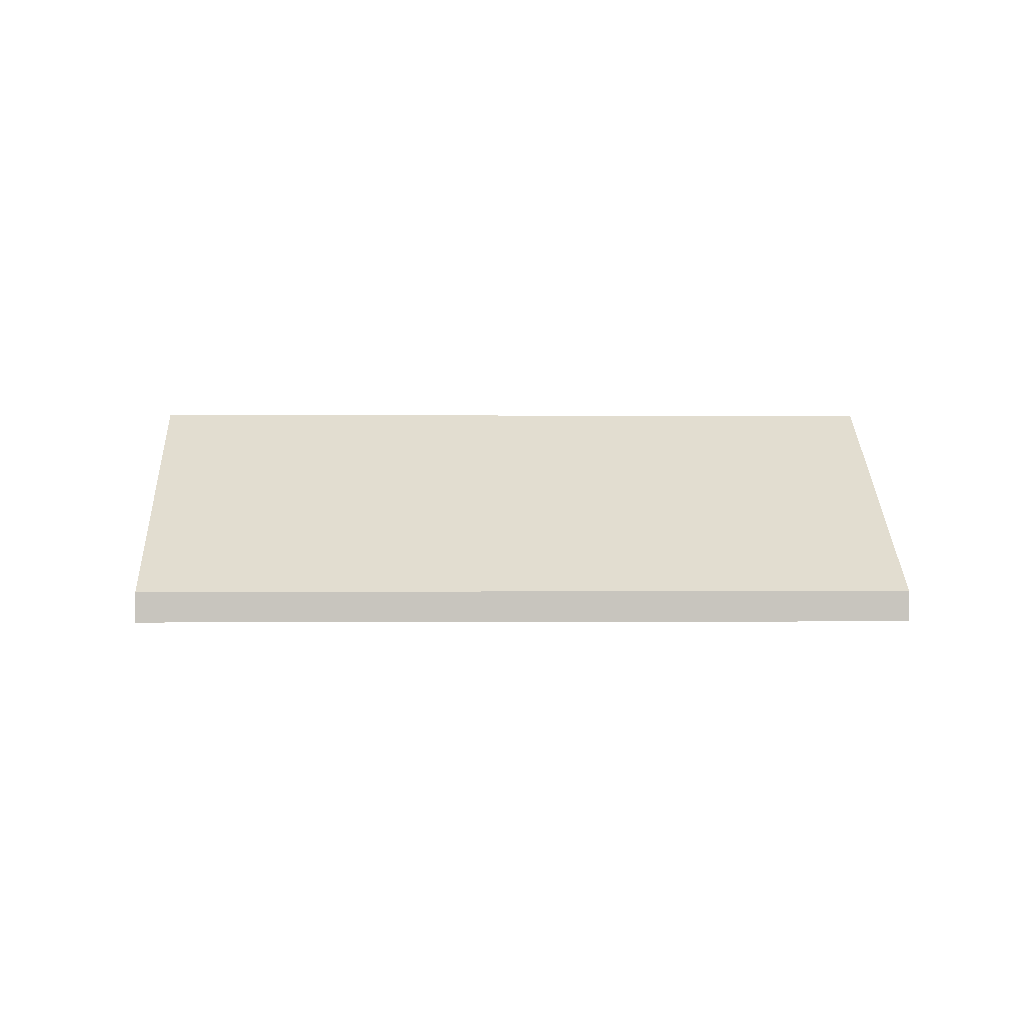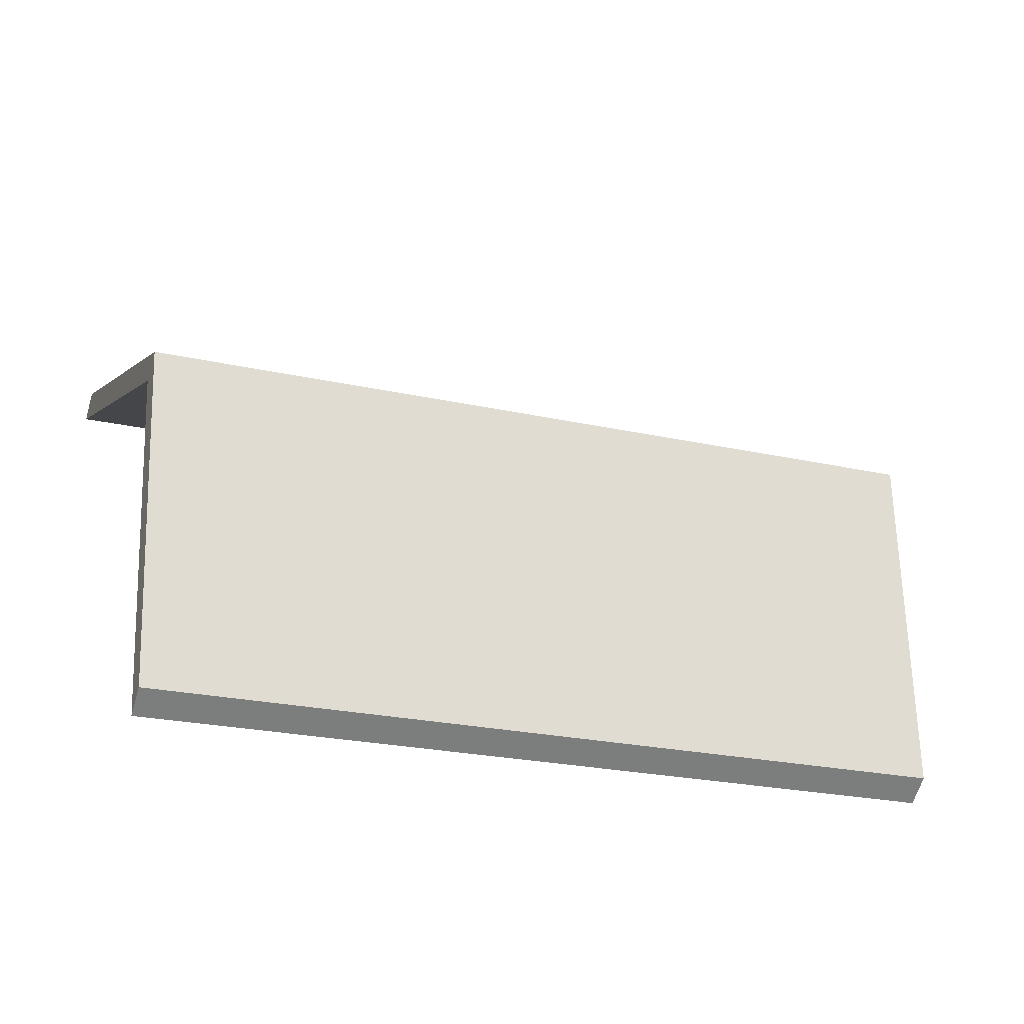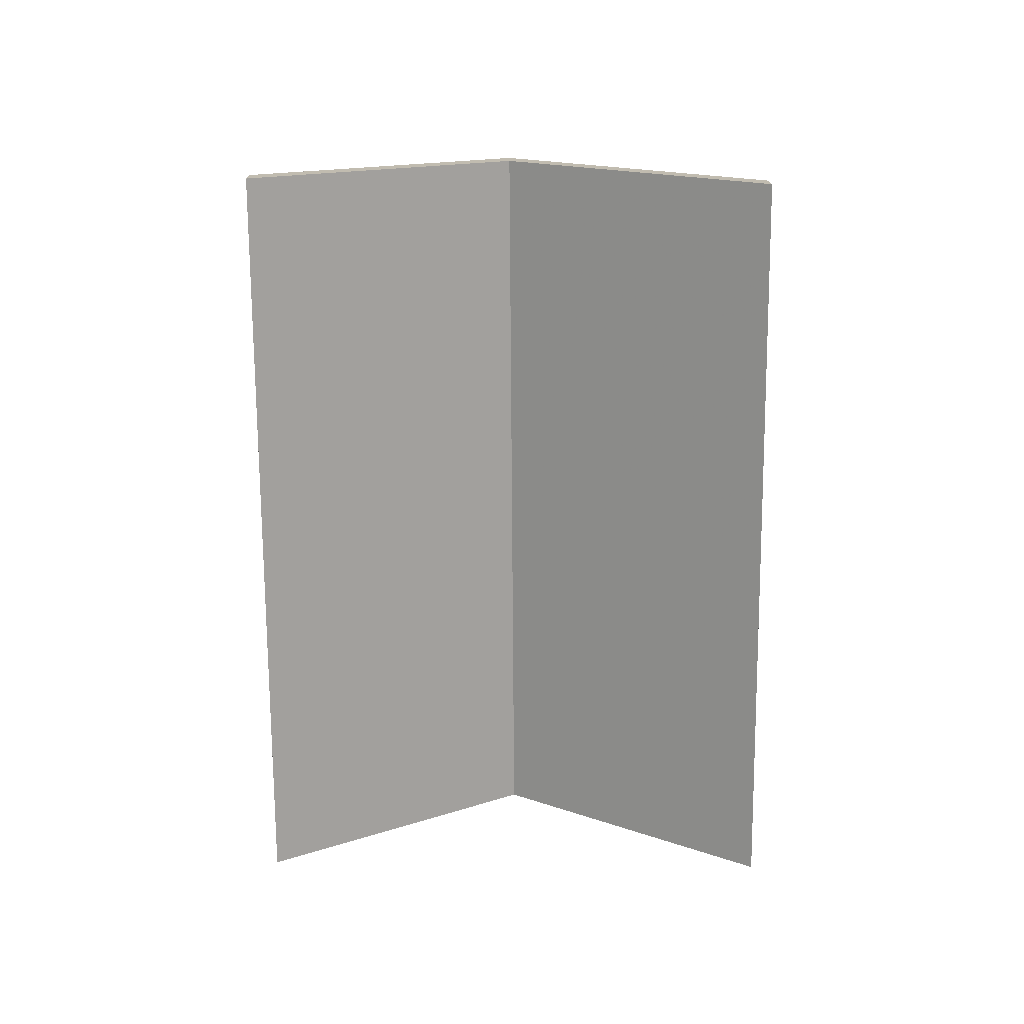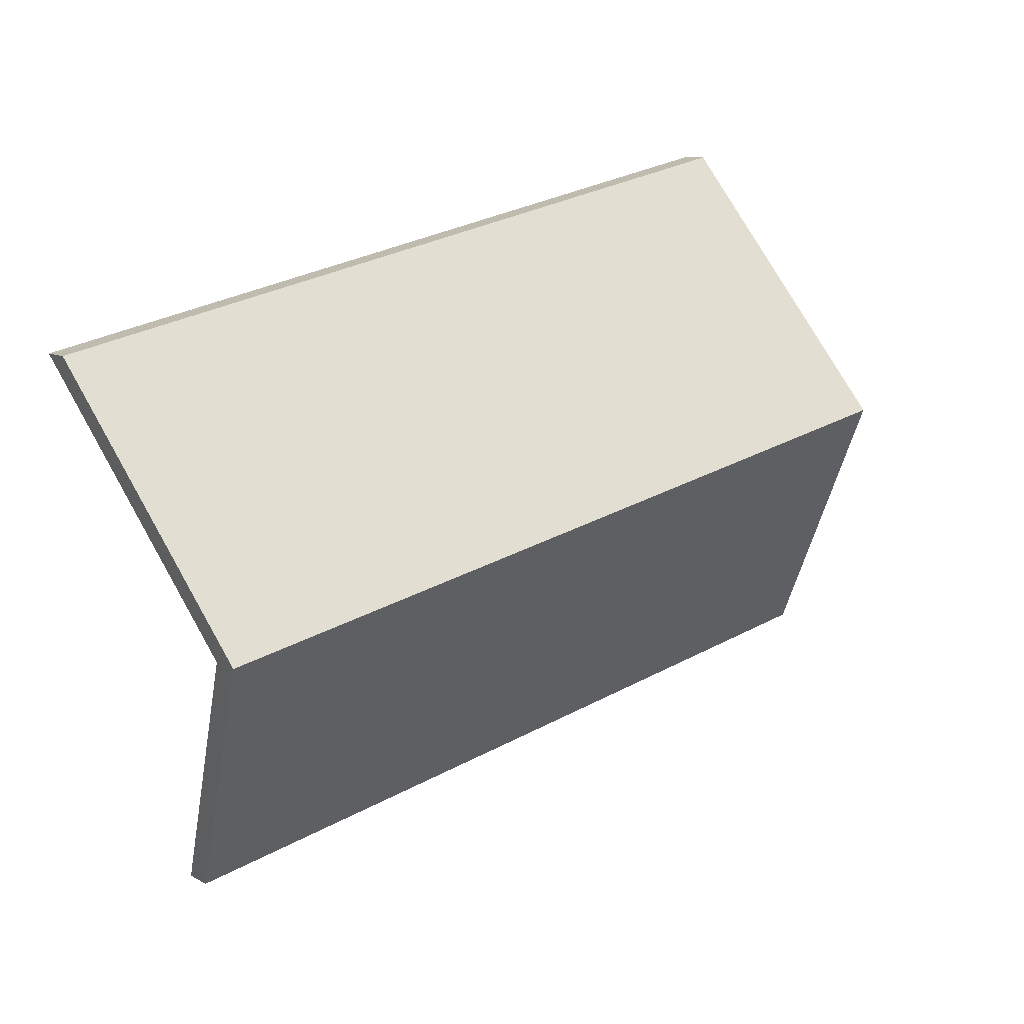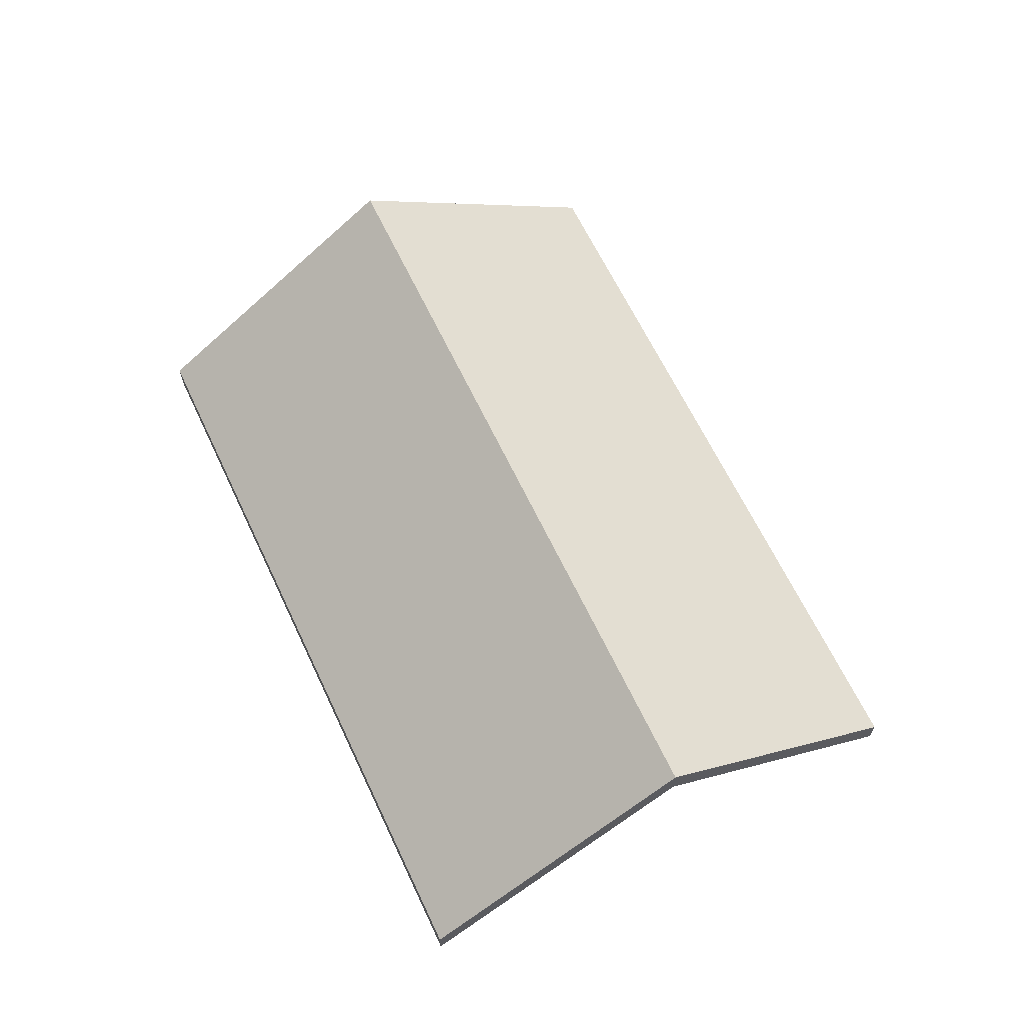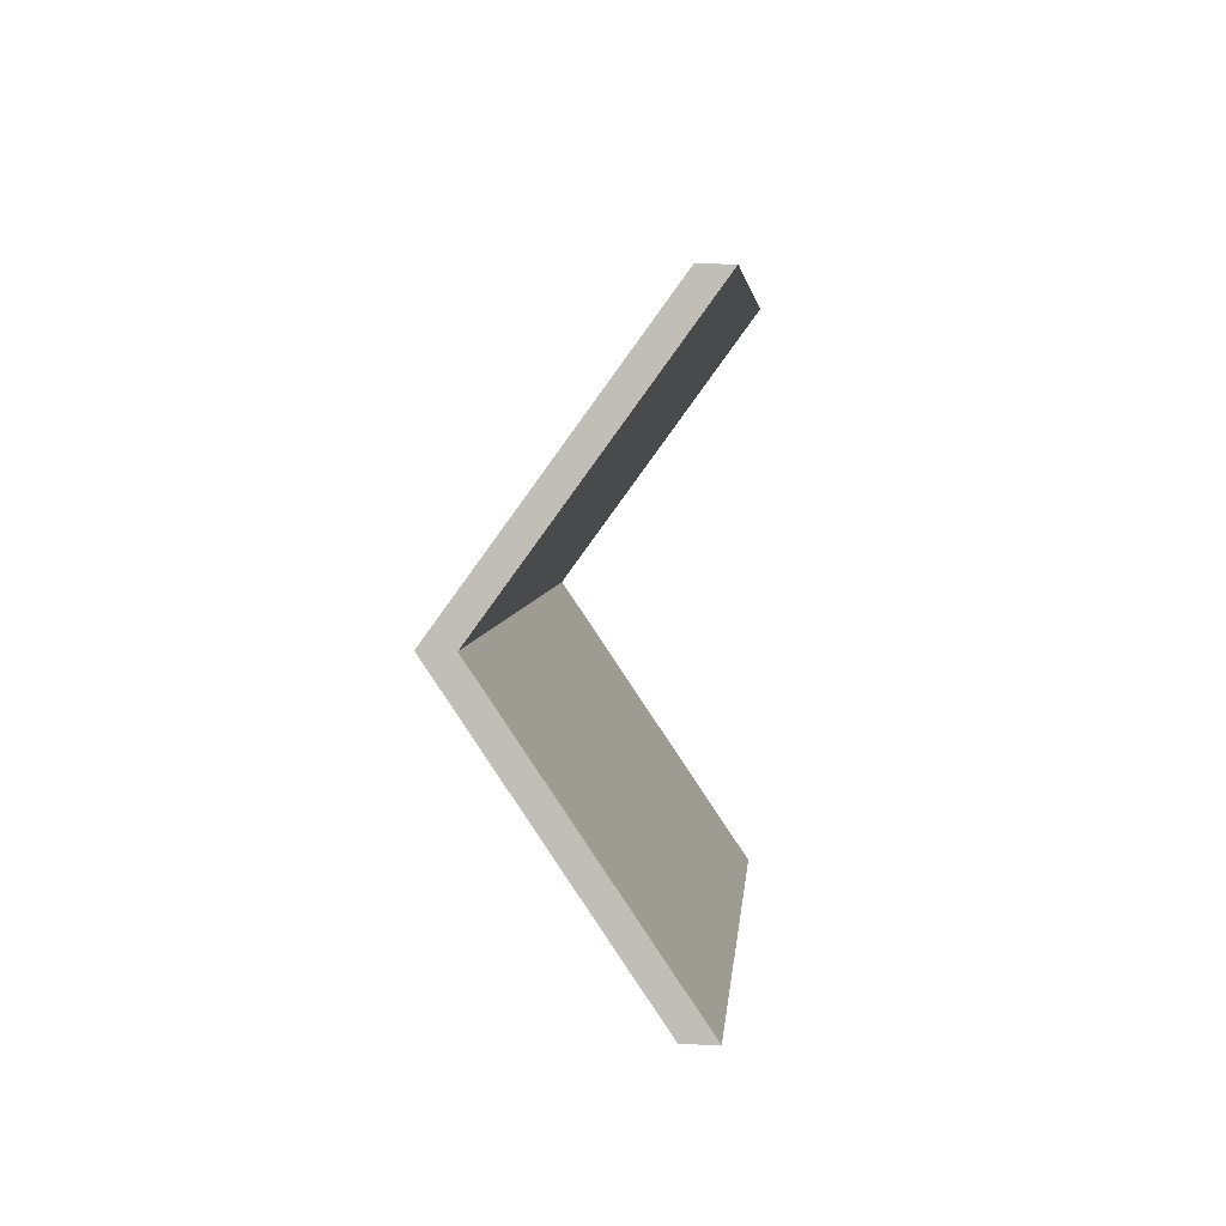
<metadata>
{"format":"obj","ext":"obj","renderer":"f3d","projection":"perspective","resolution":1024,"background":"white","views":[{"elev":0.0,"azim":-168.6,"up":"+Y"},{"elev":-62.4,"azim":163.5,"up":"+Z"},{"elev":-73.5,"azim":103.4,"up":"+Y"},{"elev":9.6,"azim":144.5,"up":"+Z"},{"elev":64.4,"azim":77.7,"up":"+Y"},{"elev":17.3,"azim":-85.6,"up":"+Z"}]}
</metadata>
<code>
v -1.498 -0.0713 -2.659
v -1.493 -0.08542 -2.639
v -1.493 -0.0877 -2.639
v -1.498 -0.07357 -2.659
v -1.493 -0.08542 -2.639
v -1.549 -0.08542 -2.626
v -1.549 -0.0877 -2.626
v -1.493 -0.0877 -2.639
v -1.554 -0.07131 -2.646
v -1.498 -0.0713 -2.659
v -1.498 -0.07357 -2.659
v -1.554 -0.07359 -2.646
v -1.549 -0.08542 -2.626
v -1.554 -0.07131 -2.646
v -1.554 -0.07359 -2.646
v -1.549 -0.0877 -2.626
v -1.498 -0.0713 -2.659
v -1.554 -0.07131 -2.646
v -1.549 -0.08542 -2.626
v -1.493 -0.08542 -2.639
v -1.549 -0.0877 -2.626
v -1.554 -0.07359 -2.646
v -1.498 -0.07357 -2.659
v -1.493 -0.0877 -2.639
v -1.554 -0.07131 -2.646
v -1.559 -0.08542 -2.666
v -1.559 -0.0877 -2.666
v -1.554 -0.07359 -2.646
v -1.559 -0.08542 -2.666
v -1.503 -0.08542 -2.679
v -1.503 -0.0877 -2.679
v -1.559 -0.0877 -2.666
v -1.498 -0.0713 -2.659
v -1.554 -0.07131 -2.646
v -1.554 -0.07359 -2.646
v -1.498 -0.07357 -2.659
v -1.503 -0.08542 -2.679
v -1.498 -0.0713 -2.659
v -1.498 -0.07357 -2.659
v -1.503 -0.0877 -2.679
v -1.554 -0.07131 -2.646
v -1.498 -0.0713 -2.659
v -1.503 -0.08542 -2.679
v -1.559 -0.08542 -2.666
v -1.503 -0.0877 -2.679
v -1.498 -0.07357 -2.659
v -1.554 -0.07359 -2.646
v -1.559 -0.0877 -2.666
f 1 2 3
f 1 3 4
f 5 6 7
f 5 7 8
f 9 10 11
f 9 11 12
f 13 14 15
f 13 15 16
f 17 18 19
f 17 19 20
f 21 22 23
f 21 23 24
f 25 26 27
f 25 27 28
f 29 30 31
f 29 31 32
f 33 34 35
f 33 35 36
f 37 38 39
f 37 39 40
f 41 42 43
f 41 43 44
f 45 46 47
f 45 47 48

</code>
